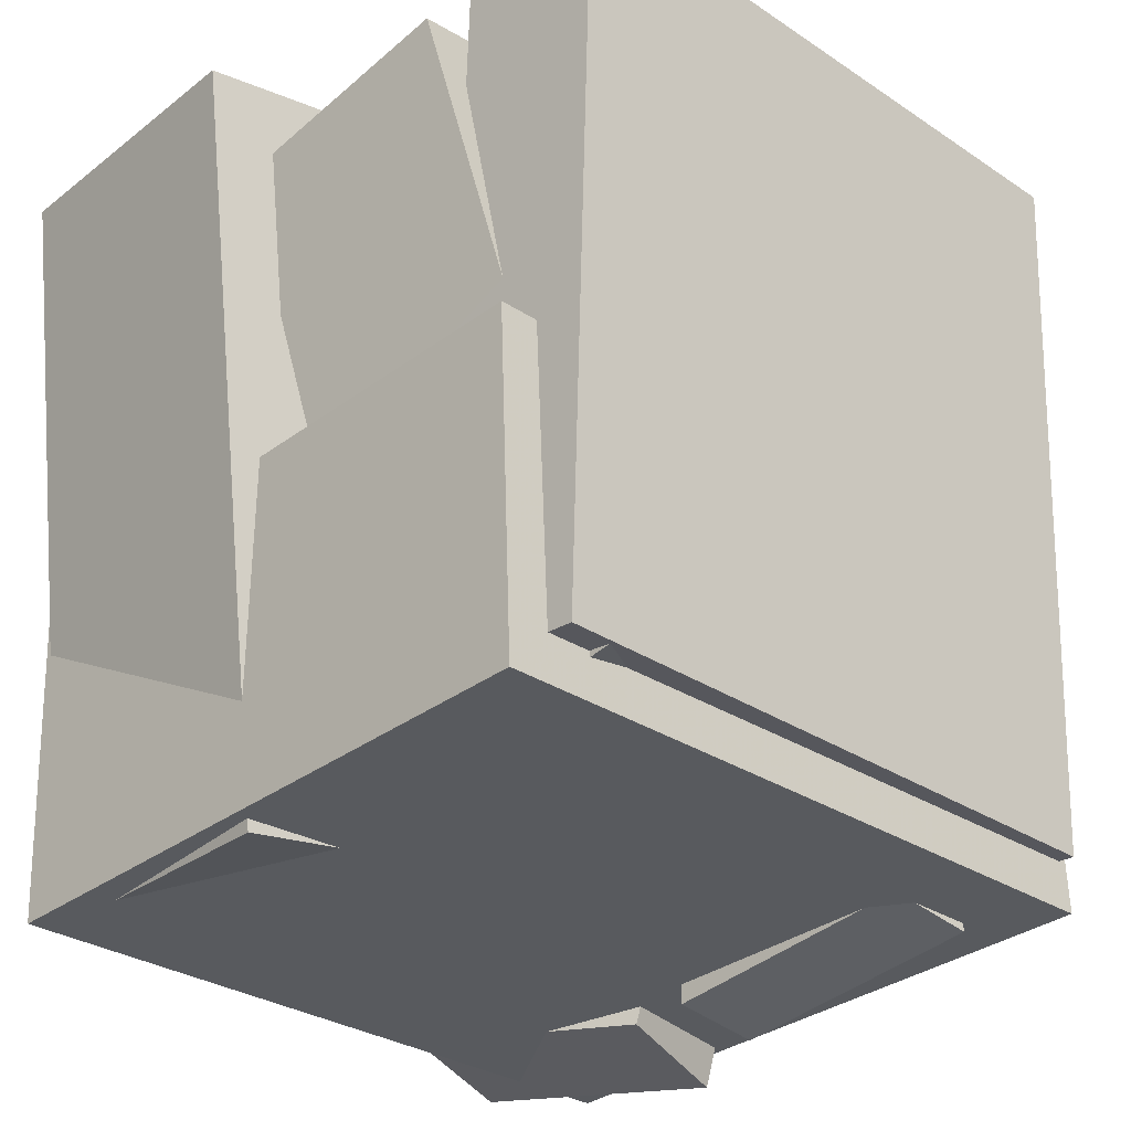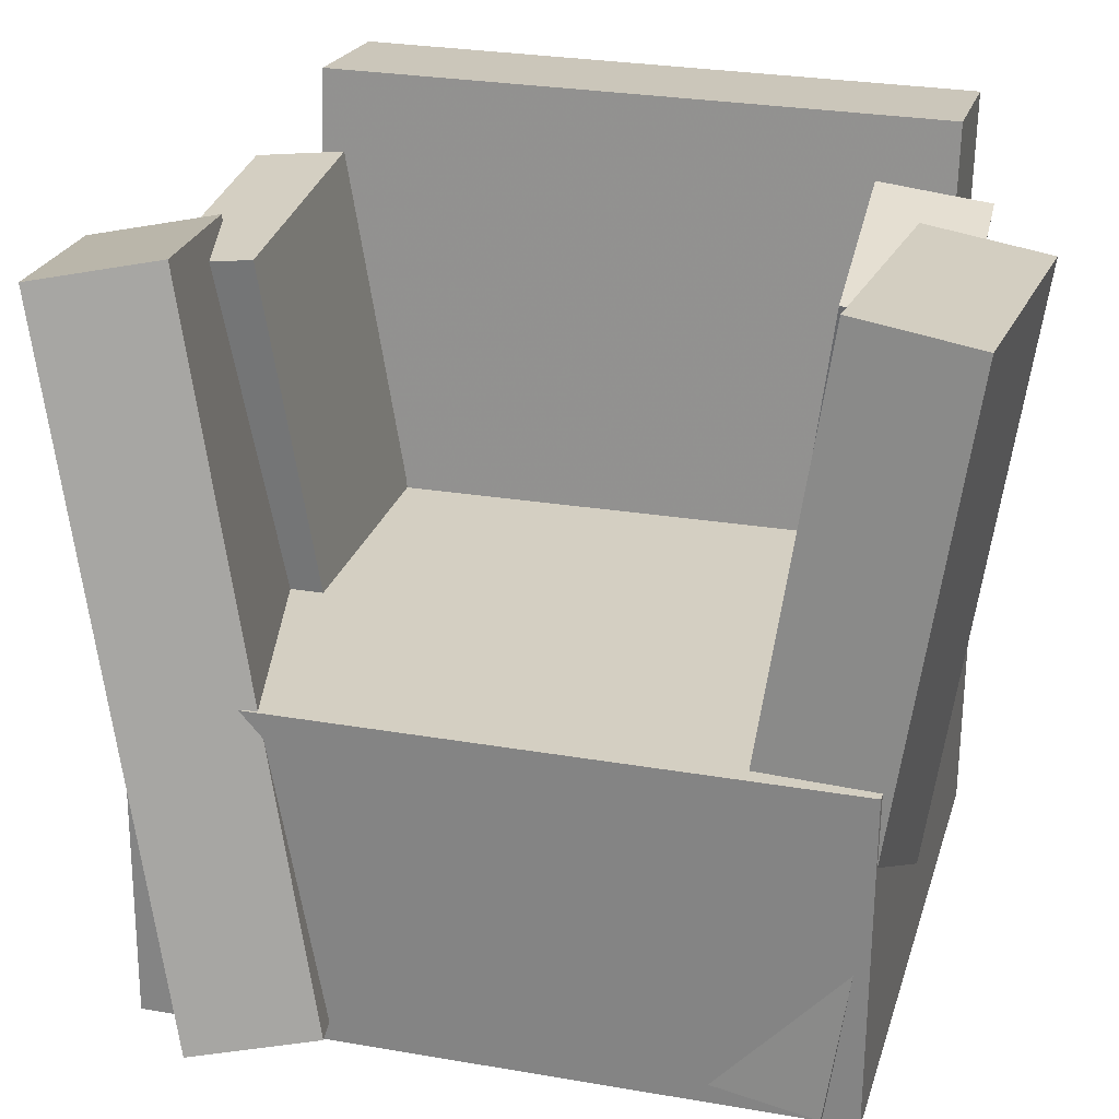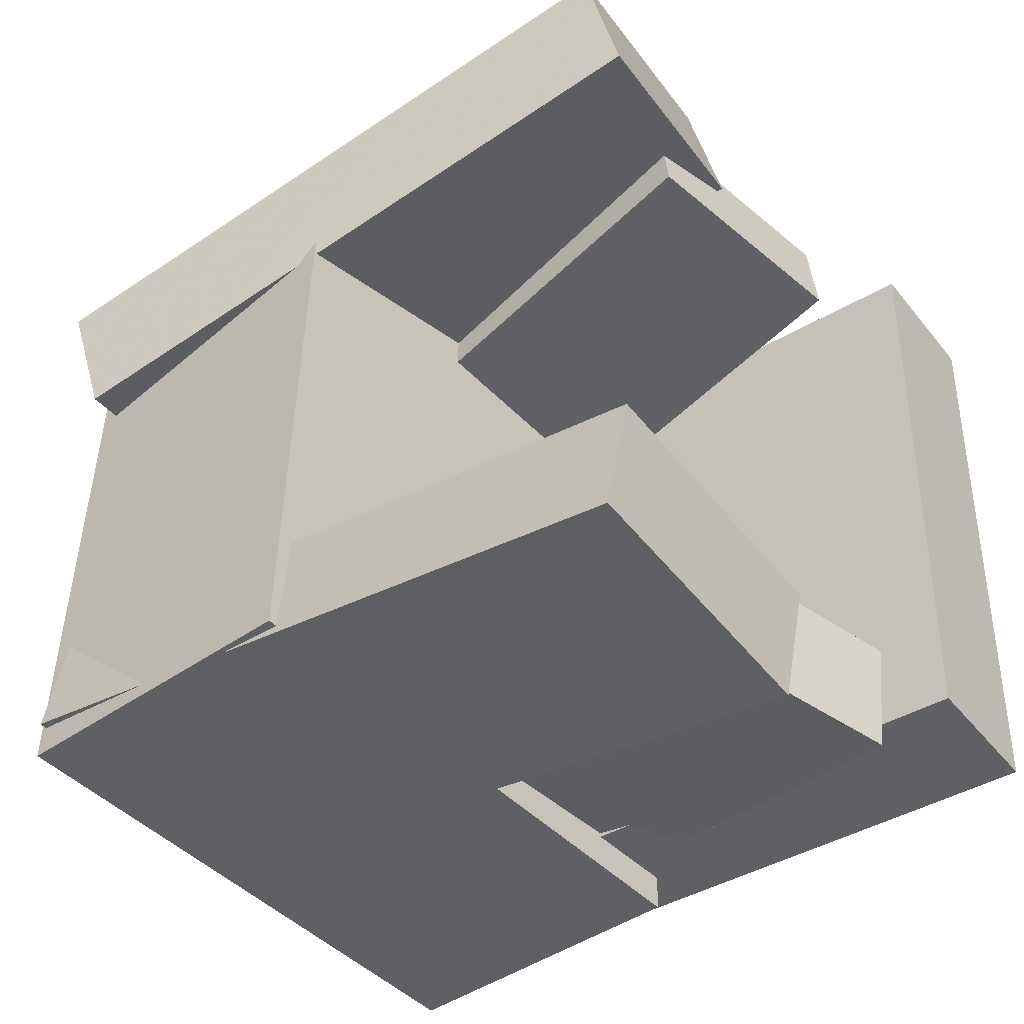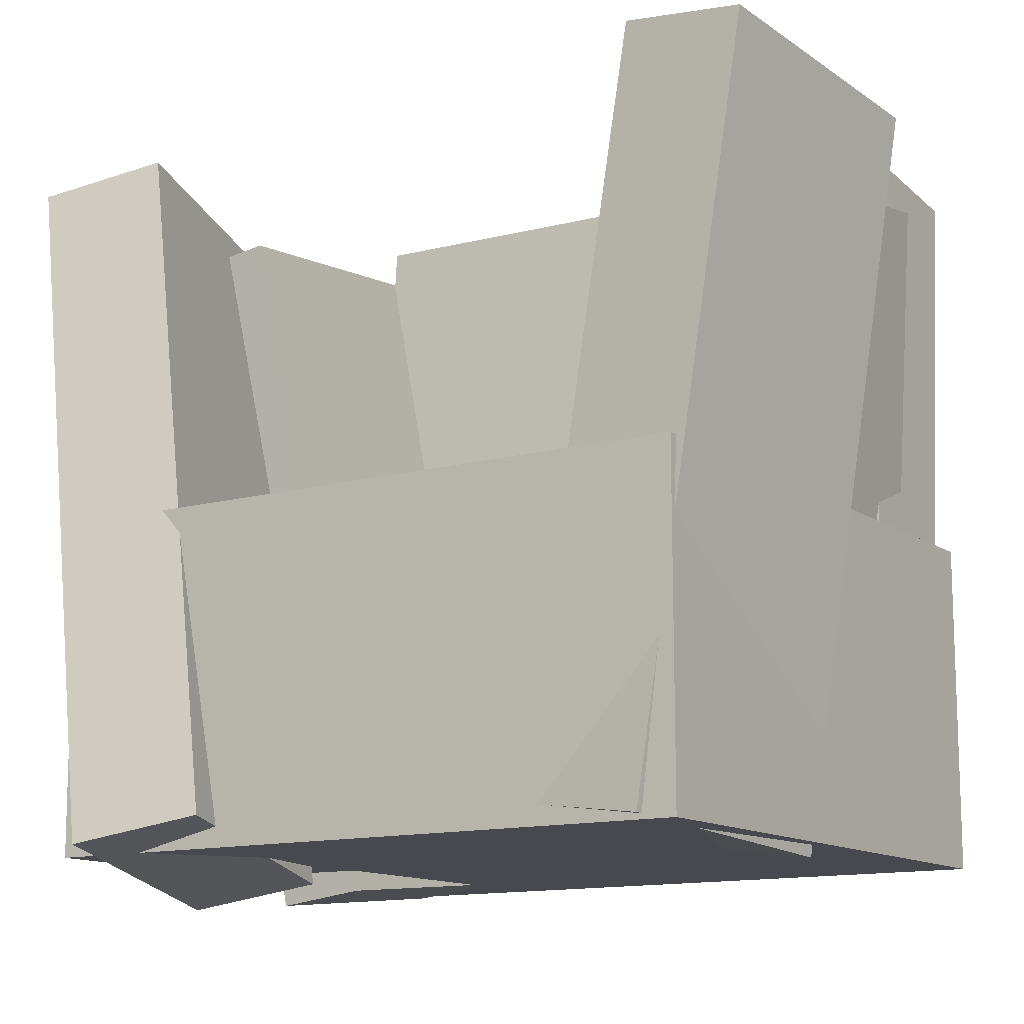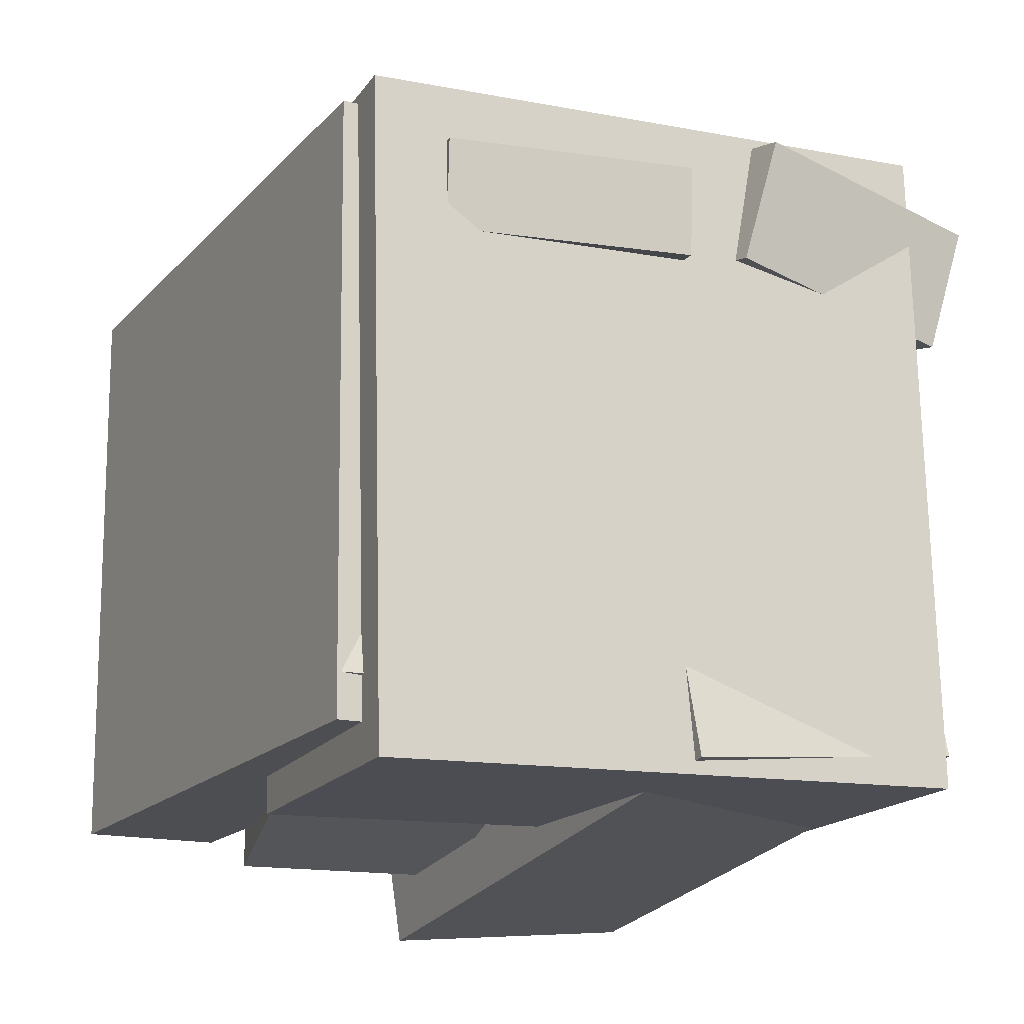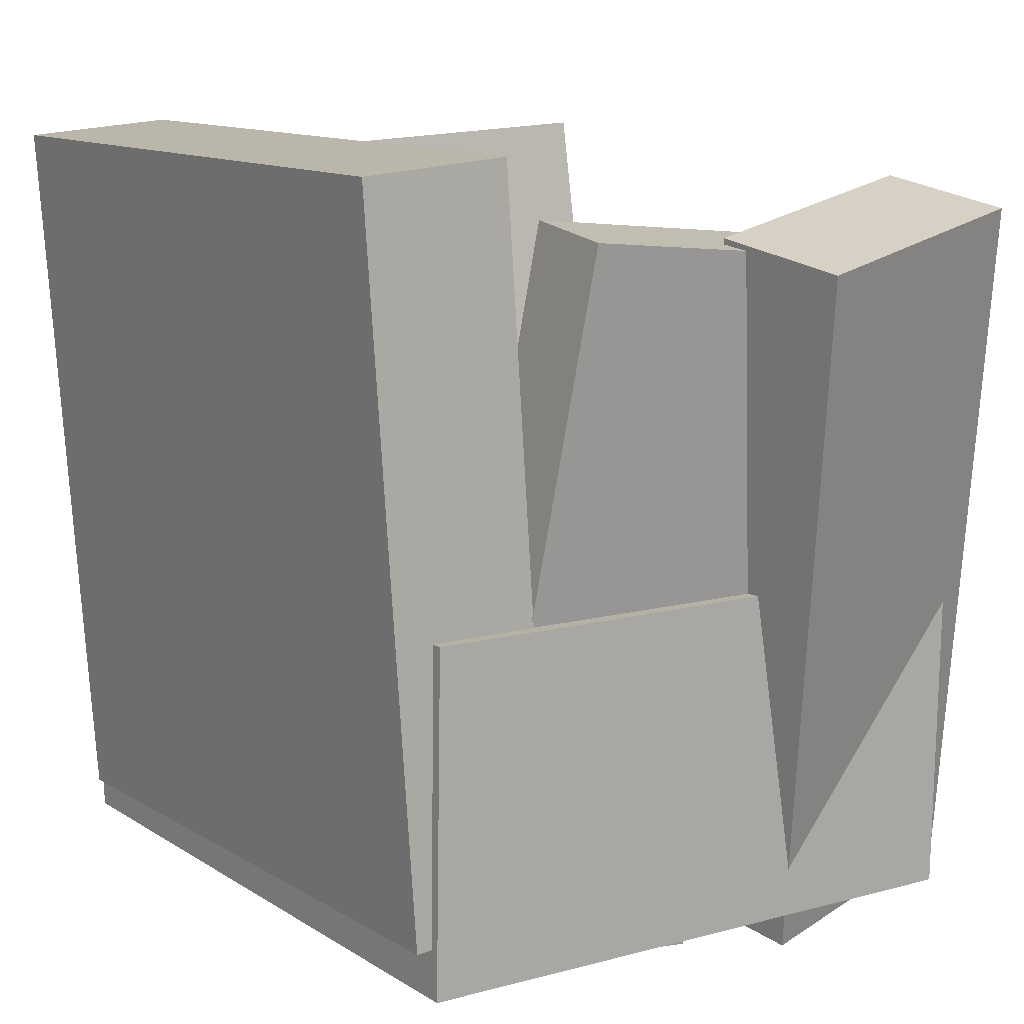
<metadata>
{"format":"obj","ext":"obj","renderer":"f3d","projection":"perspective","resolution":1024,"background":"white","views":[{"elev":-30.5,"azim":-135.2,"up":"+Y"},{"elev":23.7,"azim":104.1,"up":"+Y"},{"elev":-43.9,"azim":128.8,"up":"+Z"},{"elev":-14.4,"azim":121.5,"up":"+Y"},{"elev":-16.0,"azim":-24.8,"up":"+Z"},{"elev":13.5,"azim":-35.6,"up":"+Y"}]}
</metadata>
<code>
v 0.2192 -0.2674 -0.2445
v 0.2108 -0.2602 0.2505
v -0.2234 -0.2556 -0.2522
v -0.2318 -0.2484 0.2428
v 0.2258 -0.02474 -0.2479
v 0.2173 -0.01753 0.2471
v -0.2168 -0.01292 -0.2557
v -0.2253 -0.005719 0.2394
f 1.0 7.0 5.0
f 1.0 3.0 7.0
f 1.0 4.0 3.0
f 1.0 2.0 4.0
f 3.0 8.0 7.0
f 3.0 4.0 8.0
f 5.0 7.0 8.0
f 5.0 8.0 6.0
f 1.0 5.0 6.0
f 1.0 6.0 2.0
f 2.0 6.0 8.0
f 2.0 8.0 4.0
v 0.05913 -0.2707 0.1432
v 0.07853 -0.2867 0.2346
v 0.001387 0.2407 0.2447
v 0.02078 0.2247 0.3361
v 0.2417 -0.2434 0.1092
v 0.2611 -0.2593 0.2006
v 0.184 0.268 0.2107
v 0.2034 0.2521 0.3021
f 9.0 15.0 13.0
f 9.0 11.0 15.0
f 9.0 12.0 11.0
f 9.0 10.0 12.0
f 11.0 16.0 15.0
f 11.0 12.0 16.0
f 13.0 15.0 16.0
f 13.0 16.0 14.0
f 9.0 13.0 14.0
f 9.0 14.0 10.0
f 10.0 14.0 16.0
f 10.0 16.0 12.0
v -0.2416 -0.2237 -0.223
v -0.2423 -0.2142 0.2356
v -0.2698 0.2875 -0.2336
v -0.2706 0.2969 0.225
v -0.1333 -0.2177 -0.223
v -0.134 -0.2082 0.2356
v -0.1615 0.2935 -0.2335
v -0.1623 0.3029 0.2251
f 17.0 23.0 21.0
f 17.0 19.0 23.0
f 17.0 20.0 19.0
f 17.0 18.0 20.0
f 19.0 24.0 23.0
f 19.0 20.0 24.0
f 21.0 23.0 24.0
f 21.0 24.0 22.0
f 17.0 21.0 22.0
f 17.0 22.0 18.0
f 18.0 22.0 24.0
f 18.0 24.0 20.0
v 0.01013 -0.2792 0.2033
v -0.1765 -0.2568 0.2013
v 0.01179 -0.2715 0.137
v -0.1749 -0.2491 0.1349
v 0.07007 0.226 0.2635
v -0.1166 0.2484 0.2614
v 0.07173 0.2337 0.1971
v -0.1149 0.2561 0.1951
f 25.0 31.0 29.0
f 25.0 27.0 31.0
f 25.0 28.0 27.0
f 25.0 26.0 28.0
f 27.0 32.0 31.0
f 27.0 28.0 32.0
f 29.0 31.0 32.0
f 29.0 32.0 30.0
f 25.0 29.0 30.0
f 25.0 30.0 26.0
f 26.0 30.0 32.0
f 26.0 32.0 28.0
v -0.2385 -0.2229 -0.19
v -0.2346 -0.2114 -0.1083
v -0.1484 0.2412 -0.2595
v -0.1445 0.2527 -0.1778
v -0.06702 -0.2567 -0.1934
v -0.06313 -0.2452 -0.1117
v 0.02306 0.2074 -0.2629
v 0.02694 0.2189 -0.1812
f 33.0 39.0 37.0
f 33.0 35.0 39.0
f 33.0 36.0 35.0
f 33.0 34.0 36.0
f 35.0 40.0 39.0
f 35.0 36.0 40.0
f 37.0 39.0 40.0
f 37.0 40.0 38.0
f 33.0 37.0 38.0
f 33.0 38.0 34.0
f 34.0 38.0 40.0
f 34.0 40.0 36.0
v -0.007183 0.267 -0.2257
v 0.2053 0.2743 -0.2081
v 0.0006574 0.254 -0.3148
v 0.2131 0.2612 -0.2971
v 0.004192 -0.2573 -0.1481
v 0.2167 -0.2501 -0.1304
v 0.01203 -0.2703 -0.2371
v 0.2245 -0.2631 -0.2195
f 41.0 47.0 45.0
f 41.0 43.0 47.0
f 41.0 44.0 43.0
f 41.0 42.0 44.0
f 43.0 48.0 47.0
f 43.0 44.0 48.0
f 45.0 47.0 48.0
f 45.0 48.0 46.0
f 41.0 45.0 46.0
f 41.0 46.0 42.0
f 42.0 46.0 48.0
f 42.0 48.0 44.0

</code>
